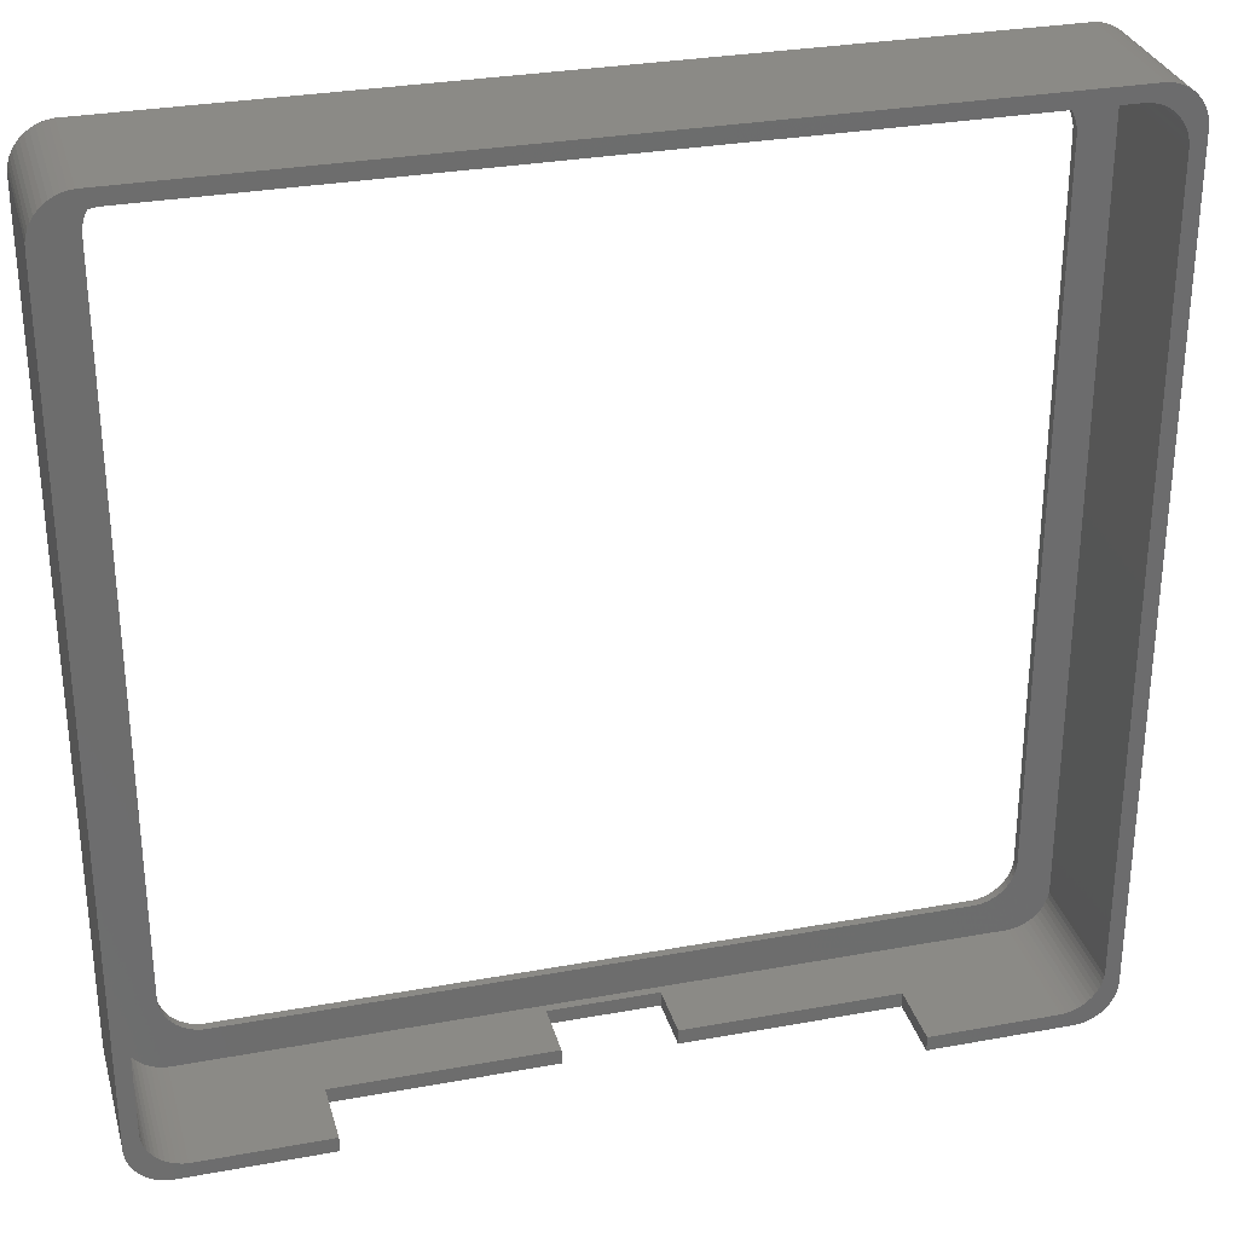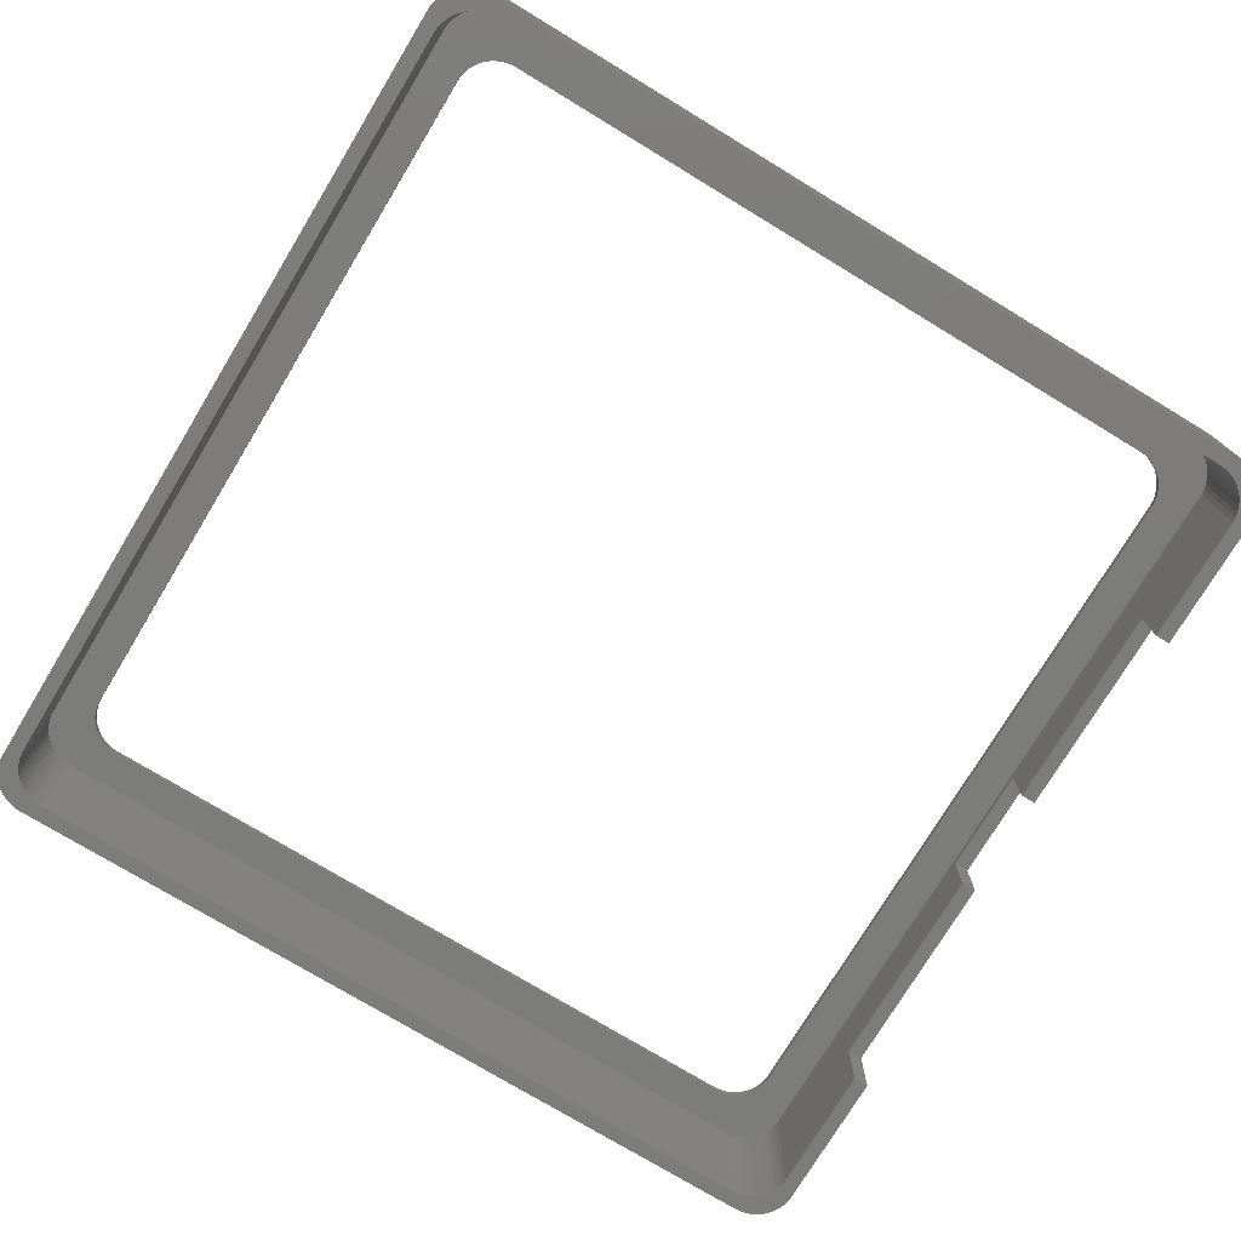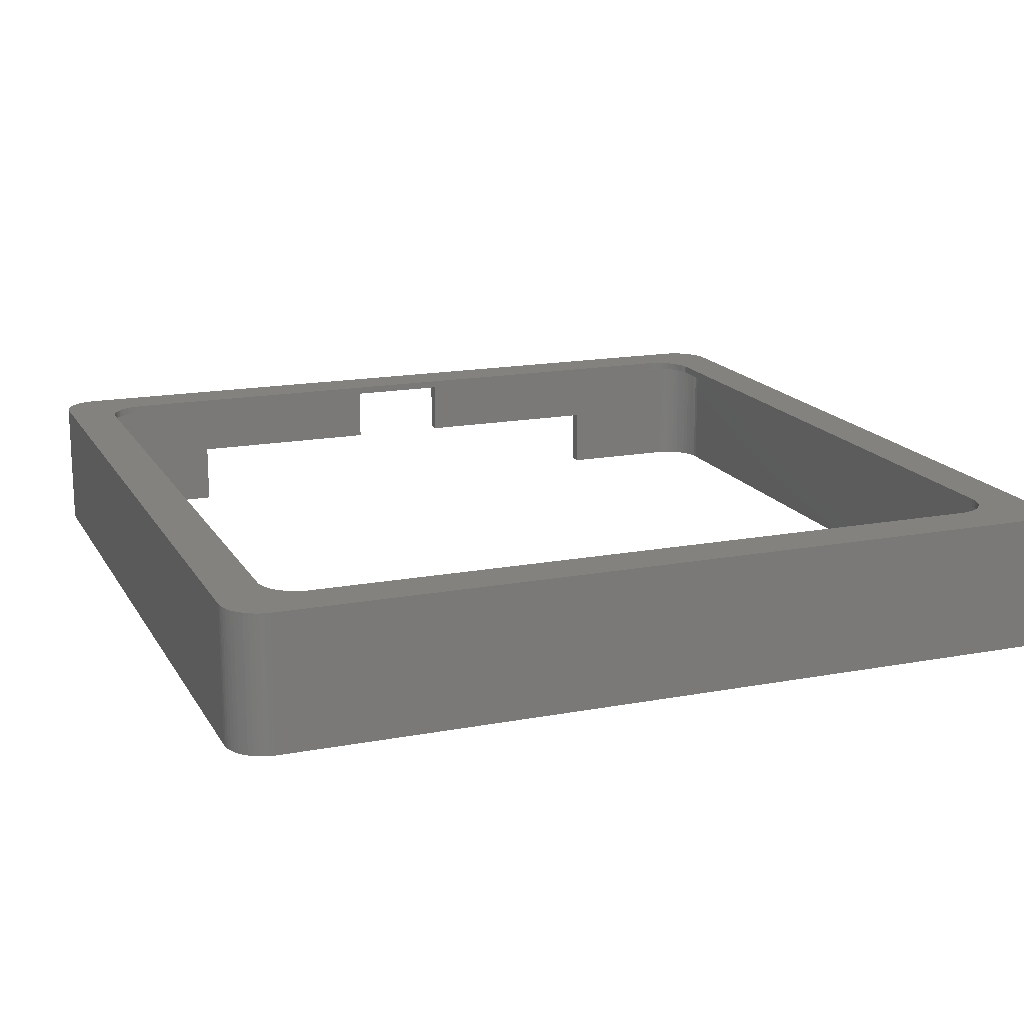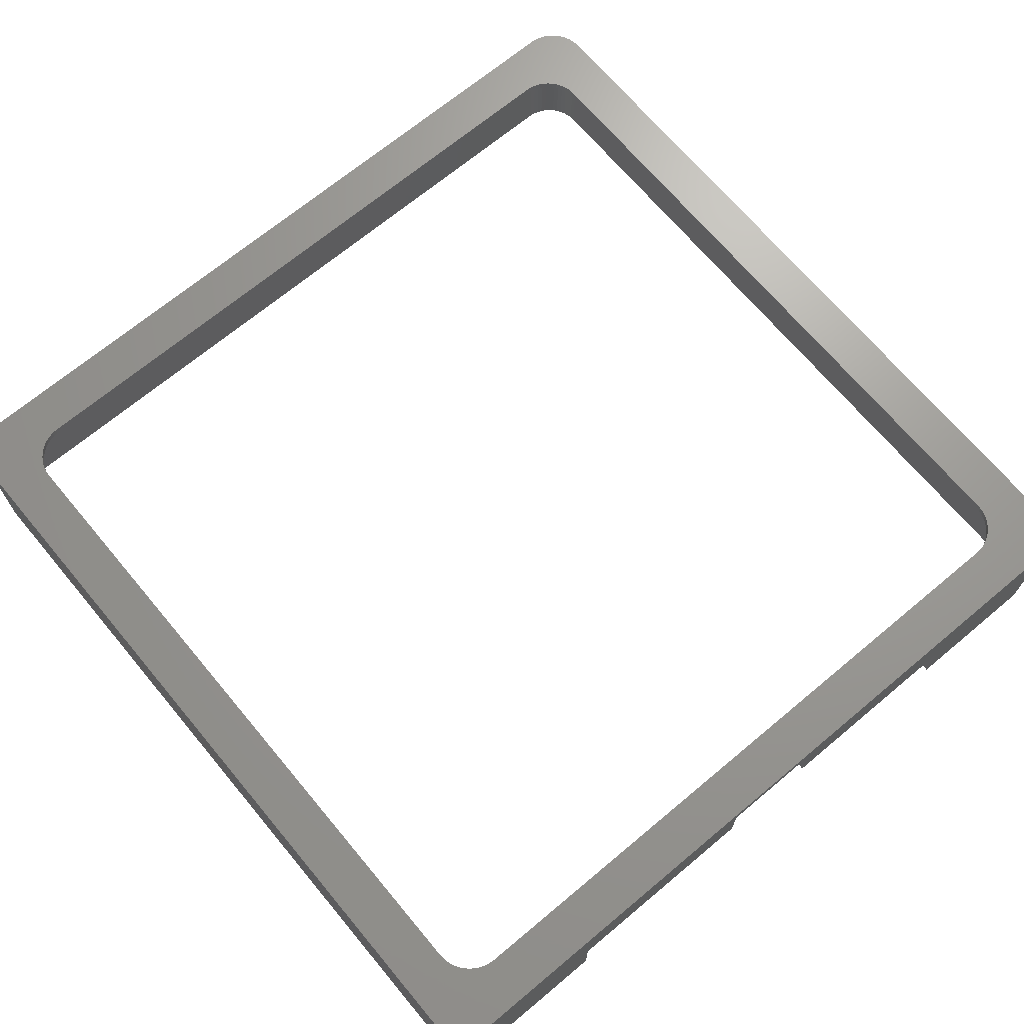
<metadata>
{"format":"stl","ext":"stl","renderer":"f3d","projection":"perspective","resolution":1024,"background":"white","views":[{"elev":30.4,"azim":165.1,"up":"+Y"},{"elev":-75.7,"azim":-121.2,"up":"+Z"},{"elev":16.4,"azim":158.9,"up":"+Z"},{"elev":69.1,"azim":-39.9,"up":"+Z"}]}
</metadata>
<code>
# stl→obj: 328 verts, 656 faces
v 1.144e-06 5 16
v 1.144e-06 99.65 0
v 1.144e-06 99.65 16
v 1.144e-06 5 0
v 0.03943 100.3 0
v 0.03943 100.3 16
v 104.7 5 0
v 104.7 99.65 16
v 104.7 99.65 0
v 104.7 5 16
v 4.063 104.6 0
v 4.686 104.6 16
v 4.063 104.6 16
v 4.686 104.6 0
v 99.5 6.261 16
v 104.6 4.373 16
v 100.5 9.2 16
v 104.5 3.757 16
v 100.5 95.45 16
v 104.3 3.159 16
v 100.4 96.08 16
v 99.09 5.777 16
v 104 2.591 16
v 100.3 96.69 16
v 103.7 2.061 16
v 100.1 97.29 16
v 103.3 1.577 16
v 99.83 97.86 16
v 102.8 1.147 16
v 99.5 98.39 16
v 98.64 5.347 16
v 102.3 0.7784 16
v 104.6 100.3 16
v 101.8 0.4759 16
v 104.5 100.9 16
v 101.2 0.2447 16
v 104.3 101.5 16
v 100.6 0.08857 16
v 99.09 98.87 16
v 104 102.1 16
v 100.4 8.573 16
v 100.3 7.957 16
v 100.1 7.359 16
v 98.13 4.978 16
v 99.96 0.009868 16
v 99.83 6.791 16
v 97.58 4.676 16
v 97 4.445 16
v 96.39 4.289 16
v 95.76 4.21 16
v 8.886 4.21 16
v 4.686 0.009868 16
v 8.263 4.289 16
v 7.655 4.445 16
v 7.071 4.676 16
v 6.521 4.978 16
v 4.063 0.08857 16
v 6.013 5.347 16
v 3.455 0.2447 16
v 2.871 0.4759 16
v 2.321 0.7784 16
v 1.813 1.147 16
v 5.555 5.777 16
v 1.355 1.577 16
v 0.6185 2.591 16
v 0.9549 2.061 16
v 103.7 102.6 16
v 103.3 103.1 16
v 102.8 103.5 16
v 98.64 99.3 16
v 102.3 103.9 16
v 101.8 104.2 16
v 101.2 104.4 16
v 100.6 104.6 16
v 98.13 99.67 16
v 99.96 104.6 16
v 97.58 99.97 16
v 97 100.2 16
v 96.39 100.4 16
v 95.76 100.4 16
v 8.886 100.4 16
v 8.263 100.4 16
v 7.655 100.2 16
v 7.071 99.97 16
v 6.521 99.67 16
v 6.013 99.3 16
v 1.813 103.5 16
v 5.555 98.87 16
v 0.3511 101.5 16
v 5.155 98.39 16
v 4.818 97.86 16
v 4.551 97.29 16
v 4.357 96.69 16
v 4.239 96.08 16
v 4.2 95.45 16
v 4.2 9.2 16
v 0.3511 3.159 16
v 5.155 6.261 16
v 0.1571 3.757 16
v 3.455 104.4 16
v 0.03943 4.373 16
v 2.871 104.2 16
v 2.321 103.9 16
v 4.818 6.791 16
v 4.551 7.359 16
v 1.355 103.1 16
v 4.357 7.957 16
v 0.9549 102.6 16
v 4.239 8.573 16
v 0.6185 102.1 16
v 0.1571 100.9 16
v 99.96 104.6 0
v 1.355 103.1 0
v 0.9549 102.6 0
v 0.03943 4.373 0
v 0.3511 101.5 0
v 0.1571 100.9 0
v 0.9549 2.061 0
v 1.355 1.577 0
v 2.321 103.9 0
v 2.871 104.2 0
v 102.8 103.5 0
v 103.3 103.1 0
v 101.2 104.4 0
v 101.8 104.2 0
v 104 2.591 0
v 104.3 3.159 0
v 103.3 1.577 0
v 102.8 1.147 0
v 1.813 1.147 0
v 58.83 0.009868 15
v 84.45 0.009868 8
v 99.96 0.009868 0
v 84.45 0.009868 0
v 45.83 0.009868 15
v 20.2 0.009868 8
v 45.83 0.009868 8
v 4.686 0.009868 0
v 20.2 0.009868 0
v 58.83 0.009868 8
v 0.1571 3.757 0
v 0.3511 3.159 0
v 3.455 104.4 0
v 1.813 103.5 0
v 104.3 101.5 0
v 104 102.1 0
v 104.5 3.757 0
v 104.6 4.373 0
v 0.6185 2.591 0
v 3.455 0.2447 0
v 2.871 0.4759 0
v 100.6 0.08857 0
v 101.2 0.2447 0
v 0.6185 102.1 0
v 104.6 100.3 0
v 104.5 100.9 0
v 103.7 102.6 0
v 102.3 103.9 0
v 100.6 104.6 0
v 103.7 2.061 0
v 102.3 0.7784 0
v 101.8 0.4759 0
v 2.321 0.7784 0
v 4.063 0.08857 0
v 58.83 -1.79 8
v 58.83 -1.79 15
v 45.83 -1.79 15
v 45.83 -1.79 8
v 84.45 -1.79 0
v 84.45 -1.79 8
v 20.2 -1.79 8
v 20.2 -1.79 0
v 2.886 -1.79 0
v 2.263 -1.711 0
v 1.655 -1.555 0
v 1.071 -1.324 0
v 0.5209 -1.022 0
v 0.01288 -0.6526 0
v -0.4448 -0.2227 0
v -0.8451 0.2611 0
v -1.182 0.7912 0
v -1.449 1.359 0
v -1.643 1.957 0
v 106.5 3.2 0
v 106.4 2.573 0
v 106.5 101.5 0
v 106.3 1.957 0
v 106.1 1.359 0
v 105.8 0.7912 0
v 105.5 0.2611 0
v 105.1 -0.2227 0
v 106.4 102.1 0
v 106.3 102.7 0
v 104.6 -0.6526 0
v 104.1 -1.022 0
v 103.6 -1.324 0
v 103 -1.555 0
v 102.4 -1.711 0
v 101.8 -1.79 0
v 106.1 103.3 0
v 105.8 103.9 0
v 105.5 104.4 0
v 105.1 104.9 0
v 104.6 105.3 0
v 104.1 105.7 0
v 103.6 106 0
v 103 106.2 0
v 102.4 106.4 0
v 101.8 106.4 0
v 2.886 106.4 0
v 1.655 106.2 0
v 2.263 106.4 0
v 0.5209 105.7 0
v 0.01288 105.3 0
v 1.071 106 0
v -0.8451 104.4 0
v -1.449 103.3 0
v -1.643 102.7 0
v -1.8 101.5 0
v -1.8 3.2 0
v -1.761 2.573 0
v -1.761 102.1 0
v -0.4448 104.9 0
v -1.182 103.9 0
v 4.2 9.2 17
v 4.2 95.45 17
v 4.239 96.08 17
v 100.5 95.45 17
v 100.5 9.2 17
v 8.886 100.4 17
v 8.263 100.4 17
v 95.76 100.4 17
v 5.155 98.39 17
v 5.555 98.87 17
v 4.239 8.573 17
v 4.357 96.69 17
v 4.551 97.29 17
v 5.555 5.777 17
v 5.155 6.261 17
v 7.071 99.97 17
v 6.521 99.67 17
v 99.09 98.87 17
v 98.64 99.3 17
v 97.58 99.97 17
v 97 100.2 17
v 100.1 7.359 17
v 99.83 6.791 17
v 98.64 5.347 17
v 99.09 5.777 17
v 6.013 5.347 17
v 8.886 4.21 17
v 95.76 4.21 17
v 97.58 4.676 17
v 98.13 4.978 17
v 4.551 7.359 17
v 4.357 7.957 17
v 7.655 100.2 17
v 6.013 99.3 17
v 99.83 97.86 17
v 100.1 97.29 17
v 100.3 7.957 17
v 100.4 8.573 17
v 4.818 6.791 17
v 7.071 4.676 17
v 7.655 4.445 17
v 96.39 4.289 17
v 97 4.445 17
v 4.818 97.86 17
v 100.4 96.08 17
v 100.3 96.69 17
v 99.5 98.39 17
v 98.13 99.67 17
v 96.39 100.4 17
v 99.5 6.261 17
v 6.521 4.978 17
v 8.263 4.289 17
v -1.8 101.5 17
v -1.8 3.2 17
v -1.761 102.1 17
v 106.5 3.2 17
v 106.5 101.5 17
v 2.263 106.4 17
v 2.886 106.4 17
v 106.4 102.1 17
v 106.3 102.7 17
v 106.1 103.3 17
v 105.8 103.9 17
v 105.5 104.4 17
v 105.1 104.9 17
v 104.6 105.3 17
v 104.1 105.7 17
v 103.6 106 17
v 106.4 2.573 17
v 103 106.2 17
v 106.3 1.957 17
v 102.4 106.4 17
v 106.1 1.359 17
v 101.8 106.4 17
v 105.8 0.7912 17
v 105.5 0.2611 17
v 105.1 -0.2227 17
v 104.6 -0.6526 17
v 104.1 -1.022 17
v 103.6 -1.324 17
v 103 -1.555 17
v 102.4 -1.711 17
v 101.8 -1.79 17
v 2.886 -1.79 17
v 1.655 -1.555 17
v 1.655 106.2 17
v -1.761 2.573 17
v 1.071 106 17
v 2.263 -1.711 17
v 0.5209 105.7 17
v 0.01288 105.3 17
v 1.071 -1.324 17
v -0.4448 104.9 17
v 0.5209 -1.022 17
v -0.8451 104.4 17
v 0.01288 -0.6526 17
v -1.182 103.9 17
v -0.4448 -0.2227 17
v -1.449 103.3 17
v -0.8451 0.2611 17
v -1.643 102.7 17
v -1.182 0.7912 17
v -1.449 1.359 17
v -1.643 1.957 17
f 1 2 3
f 2 1 4
f 3 5 6
f 5 3 2
f 7 8 9
f 8 7 10
f 11 12 13
f 12 11 14
f 15 10 16
f 10 17 8
f 15 16 18
f 19 8 17
f 15 18 20
f 21 8 19
f 22 20 23
f 24 8 21
f 22 23 25
f 26 8 24
f 22 25 27
f 28 8 26
f 22 27 29
f 30 8 28
f 31 29 32
f 8 30 33
f 31 32 34
f 33 30 35
f 31 34 36
f 35 30 37
f 31 36 38
f 39 37 30
f 37 39 40
f 10 41 17
f 10 42 41
f 10 43 42
f 44 38 45
f 10 46 43
f 10 15 46
f 20 22 15
f 29 31 22
f 38 44 31
f 45 47 44
f 45 48 47
f 45 49 48
f 45 50 49
f 45 51 50
f 52 51 45
f 52 53 51
f 52 54 53
f 52 55 54
f 52 56 55
f 57 56 52
f 56 57 58
f 59 58 57
f 60 58 59
f 61 58 60
f 62 58 61
f 58 62 63
f 64 63 62
f 65 63 66
f 66 63 64
f 40 39 67
f 67 39 68
f 68 39 69
f 70 69 39
f 69 70 71
f 71 70 72
f 72 70 73
f 73 70 74
f 75 74 70
f 74 75 76
f 77 76 75
f 78 76 77
f 79 76 78
f 80 76 79
f 81 76 80
f 81 12 76
f 82 12 81
f 83 12 82
f 84 12 83
f 85 12 84
f 13 85 86
f 87 86 88
f 89 88 90
f 3 90 91
f 3 91 92
f 3 92 93
f 3 93 94
f 3 94 95
f 85 13 12
f 96 1 95
f 97 63 65
f 3 95 1
f 63 97 98
f 90 3 6
f 99 98 97
f 86 100 13
f 101 98 99
f 86 102 100
f 1 98 101
f 86 103 102
f 98 1 104
f 86 87 103
f 104 1 105
f 88 106 87
f 105 1 107
f 88 108 106
f 107 1 109
f 88 110 108
f 109 1 96
f 88 89 110
f 90 111 89
f 90 6 111
f 14 76 12
f 76 14 112
f 108 113 106
f 113 108 114
f 101 4 1
f 4 101 115
f 111 116 89
f 116 111 117
f 64 118 66
f 118 64 119
f 120 102 103
f 102 120 121
f 122 68 69
f 68 122 123
f 124 72 73
f 72 124 125
f 6 117 111
f 117 6 5
f 126 20 127
f 20 126 23
f 128 29 27
f 29 128 129
f 130 64 62
f 64 130 119
f 45 131 52
f 45 132 131
f 133 132 45
f 132 133 134
f 135 52 131
f 136 135 137
f 135 136 52
f 138 136 139
f 136 138 52
f 131 132 140
f 97 141 99
f 141 97 142
f 121 100 102
f 100 121 143
f 113 87 106
f 87 113 144
f 145 40 146
f 40 145 37
f 127 18 147
f 18 127 20
f 147 16 148
f 16 147 18
f 66 149 65
f 149 66 118
f 150 60 59
f 60 150 151
f 152 45 38
f 45 152 133
f 153 38 36
f 38 153 152
f 99 115 101
f 115 99 141
f 89 154 110
f 154 89 116
f 110 114 108
f 114 110 154
f 143 13 100
f 13 143 11
f 144 103 87
f 103 144 120
f 9 33 155
f 33 9 8
f 156 37 145
f 37 156 35
f 157 68 123
f 68 157 67
f 125 71 72
f 71 125 158
f 158 69 71
f 69 158 122
f 159 73 74
f 73 159 124
f 148 10 7
f 10 148 16
f 160 23 126
f 23 160 25
f 65 142 97
f 142 65 149
f 129 32 29
f 32 129 161
f 162 36 34
f 36 162 153
f 155 35 156
f 35 155 33
f 146 67 157
f 67 146 40
f 112 74 76
f 74 112 159
f 128 25 160
f 25 128 27
f 151 61 60
f 61 151 163
f 163 62 61
f 62 163 130
f 138 57 52
f 57 138 164
f 164 59 57
f 59 164 150
f 161 34 32
f 34 161 162
f 165 131 140
f 131 165 166
f 167 131 166
f 131 167 135
f 167 137 135
f 137 167 168
f 169 132 134
f 132 169 170
f 165 132 170
f 132 165 140
f 171 137 168
f 137 171 136
f 171 139 136
f 139 171 172
f 172 138 139
f 173 138 172
f 173 164 138
f 173 150 164
f 173 151 150
f 174 151 173
f 175 151 174
f 151 175 163
f 176 163 175
f 177 163 176
f 163 177 130
f 178 130 177
f 130 178 119
f 179 119 178
f 180 119 179
f 119 180 118
f 181 118 180
f 182 118 181
f 118 182 149
f 149 183 142
f 183 149 182
f 127 184 185
f 184 7 186
f 127 185 187
f 9 186 7
f 126 187 188
f 155 186 9
f 160 188 189
f 156 186 155
f 160 189 190
f 145 186 156
f 128 190 191
f 186 145 192
f 192 145 193
f 128 191 194
f 184 148 7
f 184 147 148
f 184 127 147
f 129 194 195
f 187 126 127
f 188 160 126
f 161 195 196
f 190 128 160
f 161 196 197
f 194 129 128
f 162 197 198
f 195 161 129
f 197 162 161
f 199 162 198
f 199 153 162
f 199 152 153
f 199 133 152
f 169 133 199
f 133 169 134
f 146 193 145
f 193 146 200
f 157 200 146
f 200 157 201
f 201 157 202
f 123 202 157
f 202 123 203
f 203 123 204
f 122 204 123
f 204 122 205
f 158 205 122
f 205 158 206
f 206 158 207
f 125 207 158
f 207 125 208
f 125 209 208
f 124 209 125
f 159 209 124
f 112 209 159
f 14 209 112
f 14 210 209
f 11 210 14
f 143 210 11
f 121 210 143
f 211 121 120
f 121 212 210
f 213 120 144
f 121 211 212
f 214 144 113
f 120 215 211
f 216 113 114
f 217 114 154
f 120 213 215
f 218 154 116
f 219 116 117
f 219 117 5
f 144 214 213
f 219 5 2
f 4 220 2
f 219 2 220
f 221 142 183
f 116 219 222
f 220 142 221
f 113 223 214
f 142 220 141
f 113 216 223
f 141 220 115
f 114 224 216
f 115 220 4
f 114 217 224
f 154 218 217
f 116 222 218
f 225 95 226
f 95 225 96
f 226 94 227
f 94 226 95
f 17 228 19
f 228 17 229
f 82 230 231
f 230 82 81
f 81 232 230
f 232 81 80
f 233 88 234
f 88 233 90
f 235 96 225
f 96 235 109
f 236 92 237
f 92 236 93
f 238 98 239
f 98 238 63
f 85 240 241
f 240 85 84
f 70 242 243
f 242 70 39
f 78 244 245
f 244 78 77
f 227 93 236
f 93 227 94
f 46 246 43
f 246 46 247
f 22 248 249
f 248 22 31
f 58 238 250
f 238 58 63
f 50 251 252
f 251 50 51
f 44 253 254
f 253 44 47
f 255 107 256
f 107 255 105
f 84 257 240
f 257 84 83
f 88 258 234
f 258 88 86
f 26 259 28
f 259 26 260
f 43 261 42
f 261 43 246
f 42 262 41
f 262 42 261
f 239 104 263
f 104 239 98
f 54 264 265
f 264 54 55
f 49 252 266
f 252 49 50
f 48 266 267
f 266 48 49
f 256 109 235
f 109 256 107
f 237 91 268
f 91 237 92
f 268 90 233
f 90 268 91
f 83 231 257
f 231 83 82
f 86 241 258
f 241 86 85
f 19 269 21
f 269 19 228
f 24 260 26
f 260 24 270
f 30 242 39
f 242 30 271
f 77 272 244
f 272 77 75
f 75 243 272
f 243 75 70
f 79 245 273
f 245 79 78
f 41 229 17
f 229 41 262
f 15 247 46
f 247 15 274
f 263 105 255
f 105 263 104
f 31 254 248
f 254 31 44
f 47 267 253
f 267 47 48
f 21 270 24
f 270 21 269
f 28 271 30
f 271 28 259
f 80 273 232
f 273 80 79
f 22 274 15
f 274 22 249
f 55 275 264
f 275 55 56
f 56 250 275
f 250 56 58
f 51 276 251
f 276 51 53
f 53 265 276
f 265 53 54
f 220 277 219
f 277 220 278
f 219 279 222
f 279 219 277
f 280 186 281
f 186 280 184
f 210 282 283
f 282 210 212
f 242 281 284
f 281 228 280
f 242 284 285
f 229 280 228
f 242 285 286
f 262 280 229
f 242 286 287
f 261 280 262
f 242 287 288
f 246 280 261
f 242 288 289
f 247 280 246
f 242 289 290
f 274 280 247
f 242 290 291
f 249 280 274
f 242 291 292
f 280 249 293
f 242 292 294
f 293 249 295
f 243 294 296
f 295 249 297
f 243 296 298
f 297 249 299
f 299 249 300
f 281 269 228
f 281 270 269
f 281 260 270
f 281 259 260
f 281 271 259
f 281 242 271
f 294 243 242
f 298 272 243
f 298 244 272
f 298 245 244
f 298 273 245
f 298 232 273
f 298 230 232
f 227 277 226
f 236 277 227
f 237 277 236
f 268 277 237
f 233 277 268
f 234 277 233
f 277 234 283
f 258 283 234
f 241 283 258
f 240 283 241
f 257 283 240
f 231 283 257
f 230 283 231
f 283 230 298
f 300 249 301
f 301 249 302
f 302 249 303
f 303 249 304
f 304 249 305
f 248 305 249
f 305 248 306
f 306 248 307
f 254 307 248
f 253 307 254
f 267 307 253
f 266 307 267
f 252 307 266
f 251 307 252
f 251 308 307
f 276 308 251
f 265 308 276
f 264 308 265
f 275 308 264
f 250 308 275
f 309 250 238
f 278 238 239
f 278 239 263
f 278 263 255
f 278 255 256
f 278 256 235
f 278 235 225
f 226 277 225
f 277 283 282
f 278 225 277
f 277 282 310
f 238 278 311
f 277 310 312
f 250 313 308
f 277 312 314
f 250 309 313
f 277 314 315
f 238 316 309
f 277 315 317
f 238 318 316
f 277 317 319
f 238 320 318
f 277 319 321
f 238 322 320
f 277 321 323
f 238 324 322
f 277 323 325
f 238 326 324
f 277 325 279
f 238 327 326
f 238 328 327
f 238 311 328
f 209 283 298
f 283 209 210
f 216 317 223
f 317 216 319
f 195 302 303
f 302 195 194
f 218 323 217
f 323 218 325
f 179 324 180
f 324 179 322
f 215 314 312
f 314 215 213
f 203 290 289
f 290 203 204
f 208 298 296
f 298 208 209
f 222 325 218
f 325 222 279
f 299 188 297
f 188 299 189
f 308 167 307
f 308 171 167
f 173 171 308
f 171 173 172
f 166 307 167
f 170 166 165
f 166 170 307
f 199 170 169
f 170 199 307
f 167 171 168
f 183 311 221
f 311 183 328
f 182 328 183
f 328 182 327
f 211 312 310
f 312 211 215
f 214 317 315
f 317 214 223
f 286 201 287
f 201 286 200
f 206 294 292
f 294 206 207
f 297 187 295
f 187 297 188
f 293 184 280
f 184 293 185
f 295 185 293
f 185 295 187
f 180 326 181
f 326 180 324
f 198 305 306
f 305 198 197
f 199 306 307
f 306 199 198
f 197 304 305
f 304 197 196
f 221 278 220
f 278 221 311
f 217 321 224
f 321 217 323
f 224 319 216
f 319 224 321
f 212 310 282
f 310 212 211
f 213 315 314
f 315 213 214
f 285 200 286
f 200 285 193
f 288 203 289
f 203 288 202
f 207 296 294
f 296 207 208
f 205 292 291
f 292 205 206
f 204 291 290
f 291 204 205
f 300 189 299
f 189 300 190
f 181 327 182
f 327 181 326
f 179 320 322
f 320 179 178
f 196 303 304
f 303 196 195
f 287 202 288
f 202 287 201
f 284 193 285
f 193 284 192
f 281 192 284
f 192 281 186
f 301 190 300
f 190 301 191
f 194 301 302
f 301 194 191
f 177 316 318
f 316 177 176
f 178 318 320
f 318 178 177
f 174 308 313
f 308 174 173
f 175 313 309
f 313 175 174
f 176 309 316
f 309 176 175

</code>
